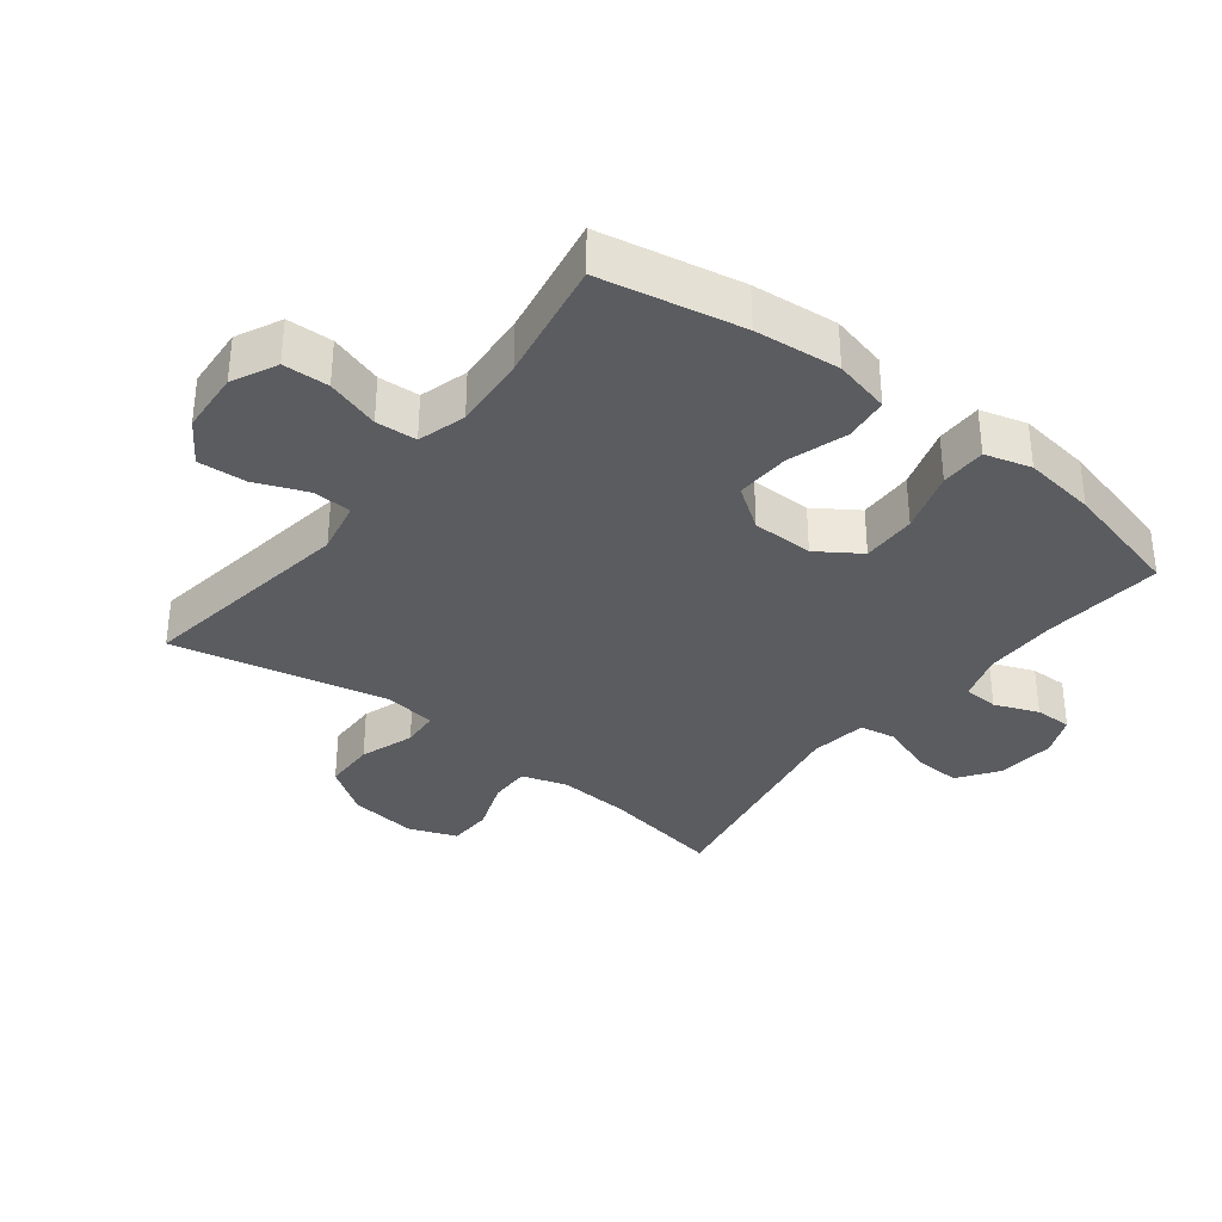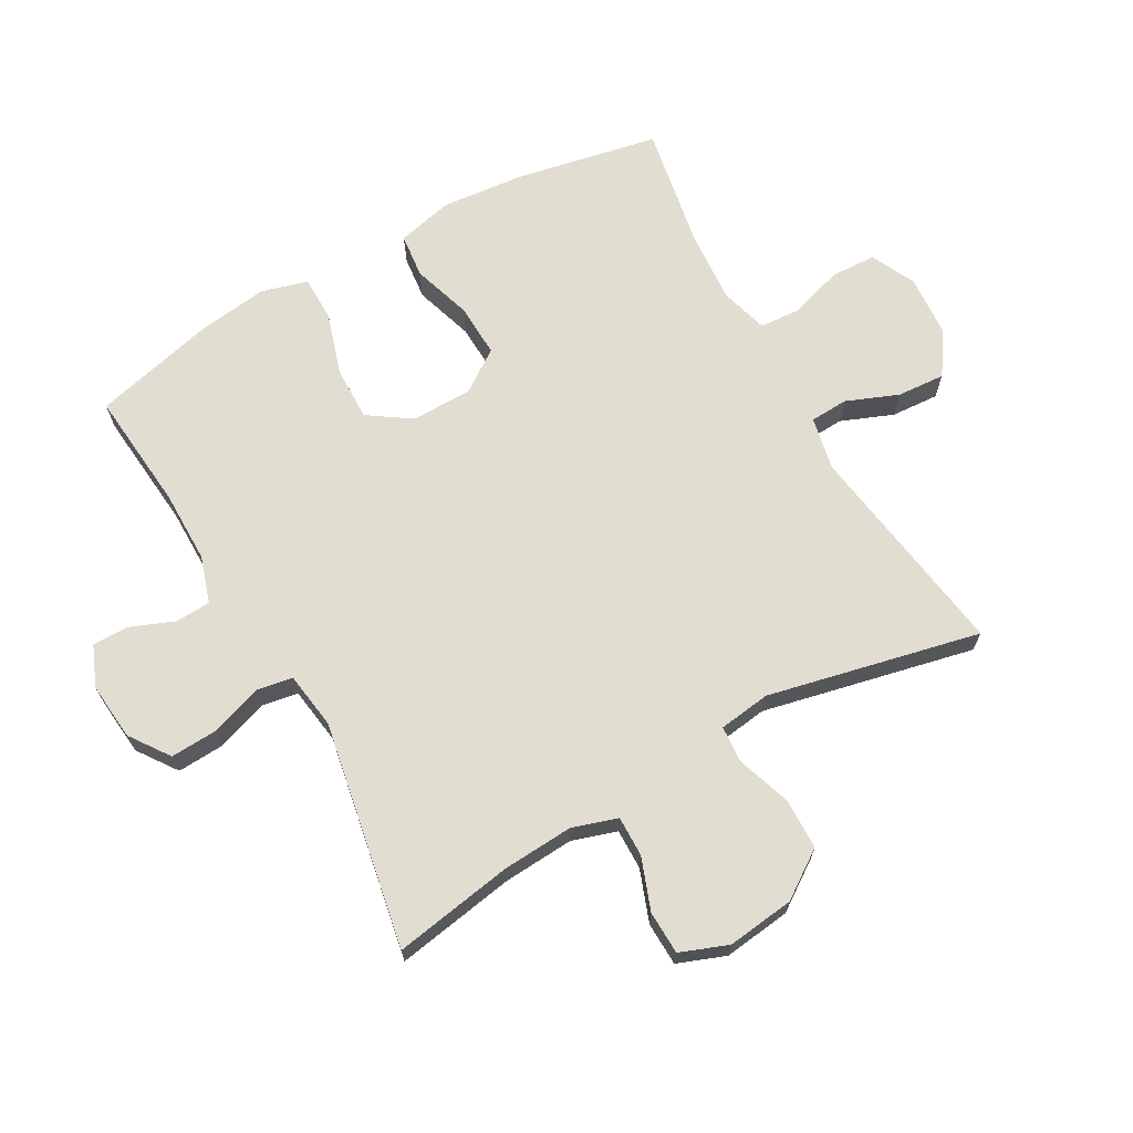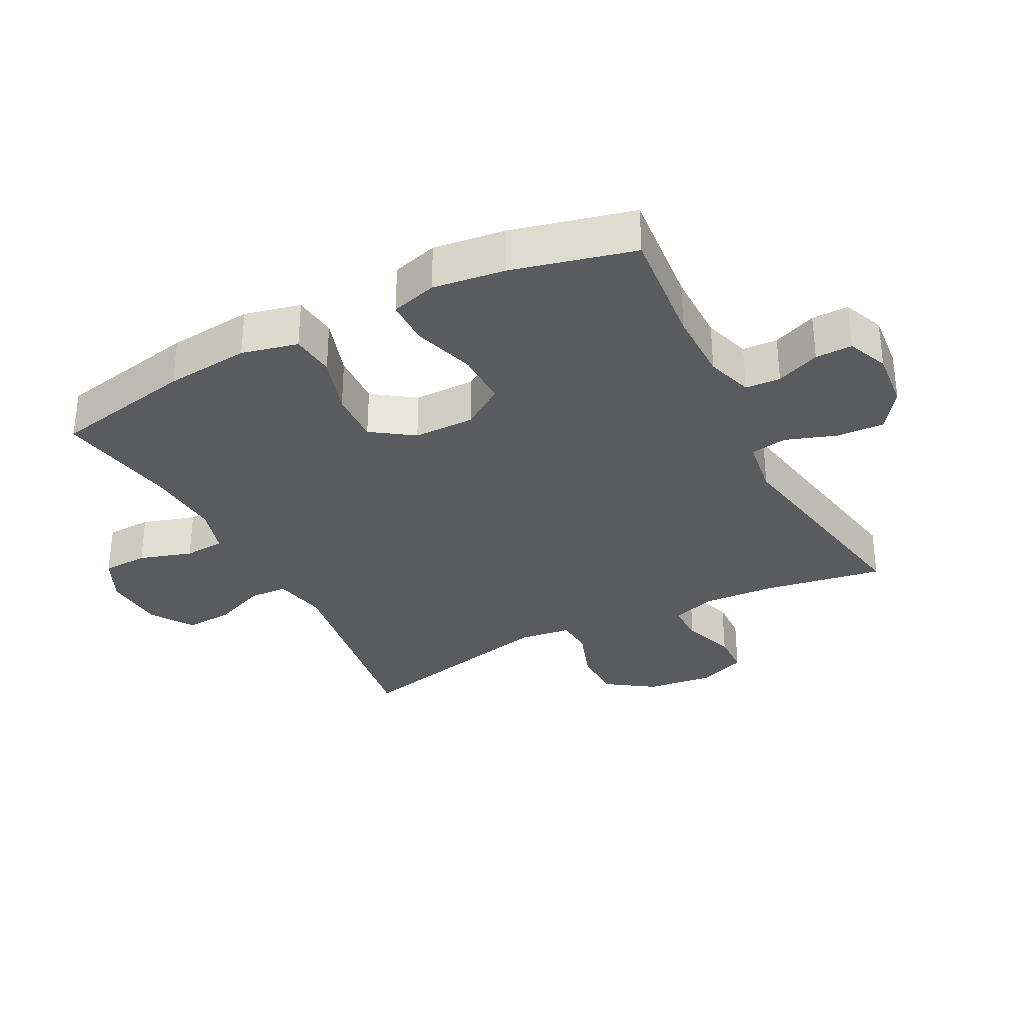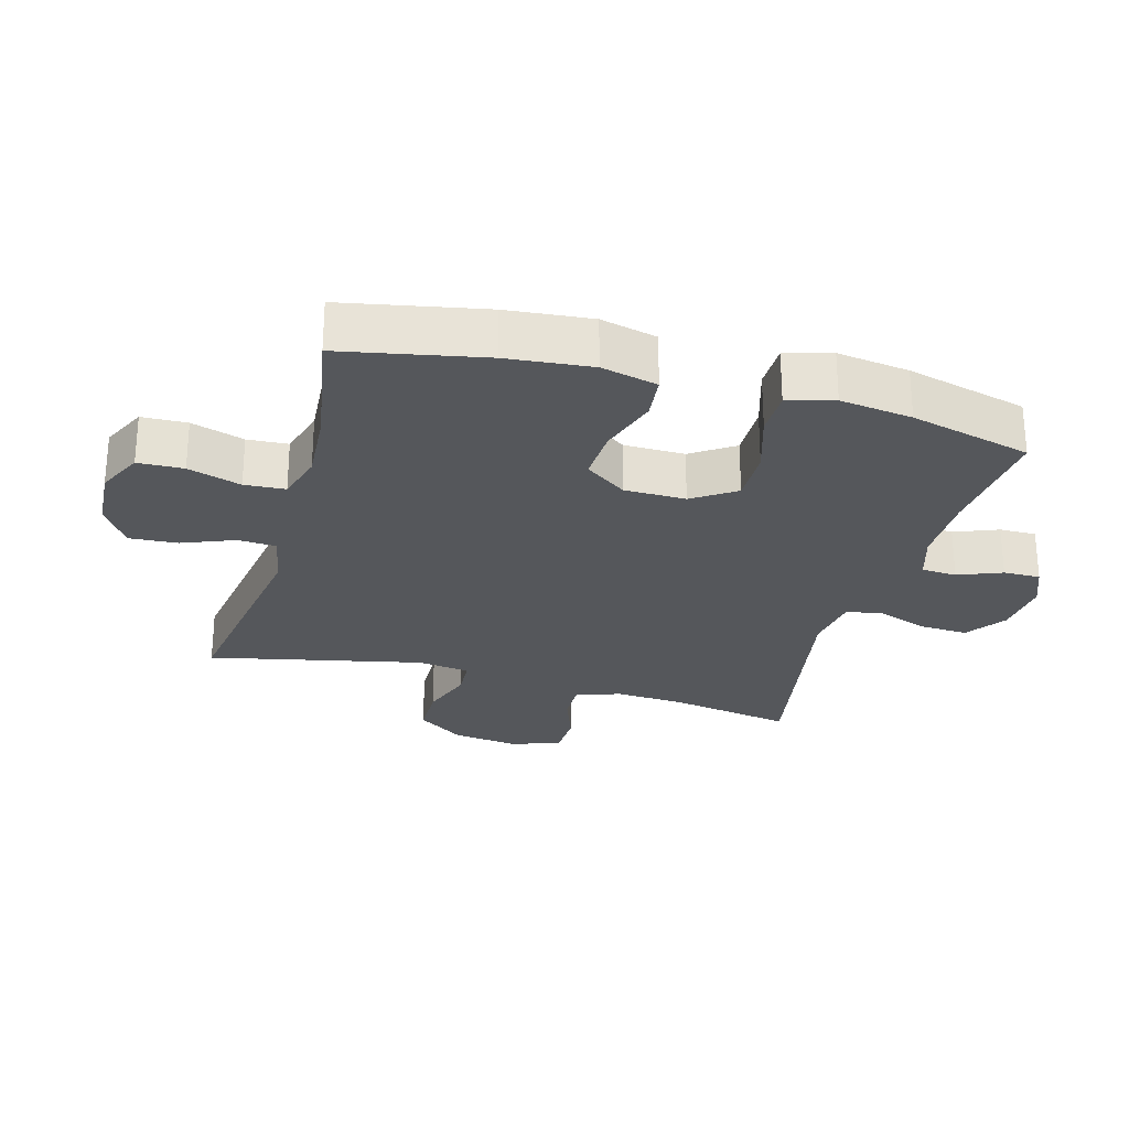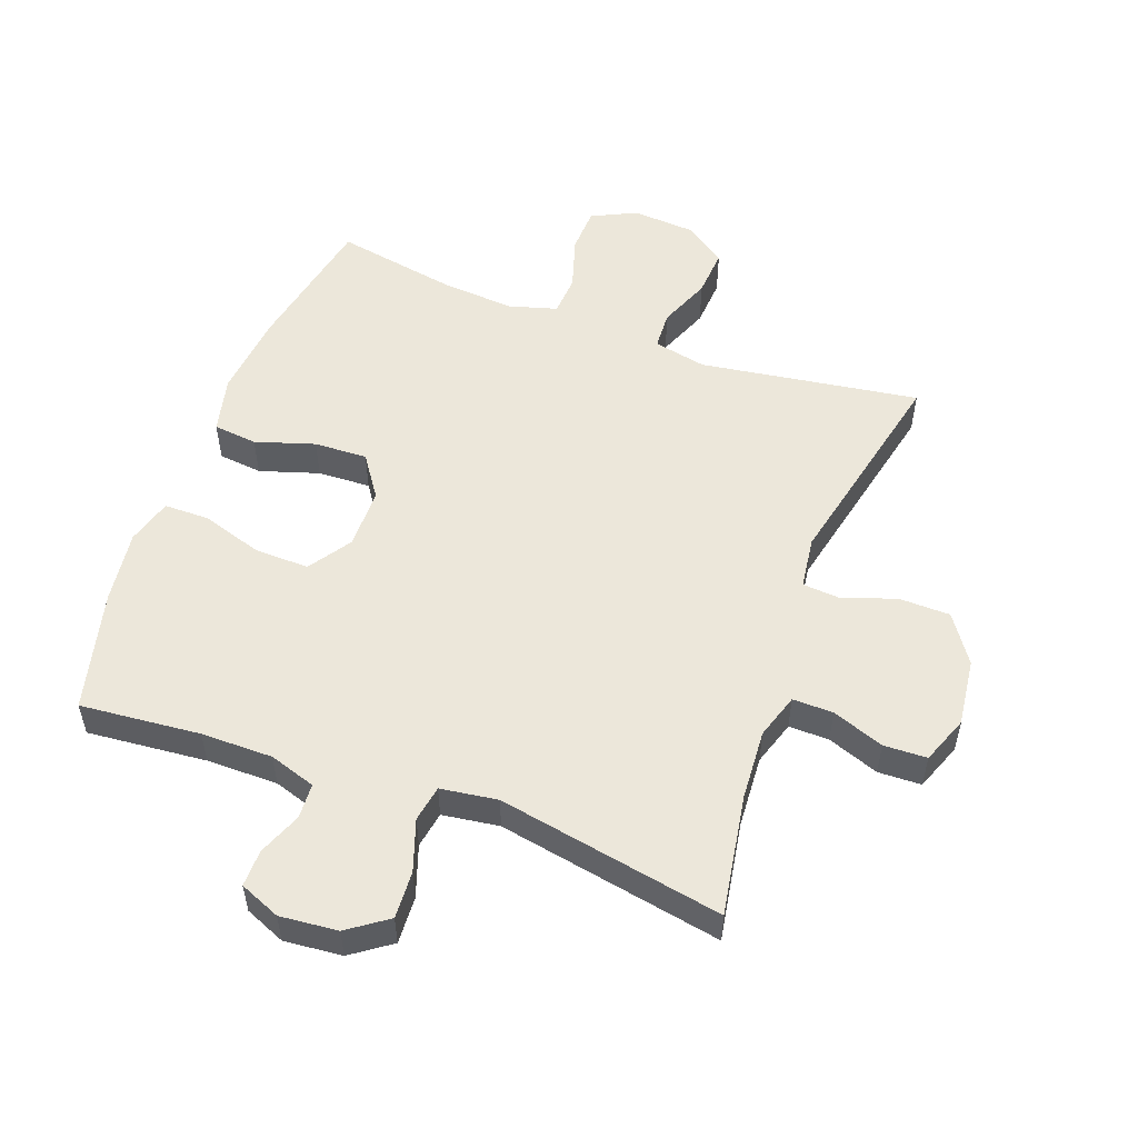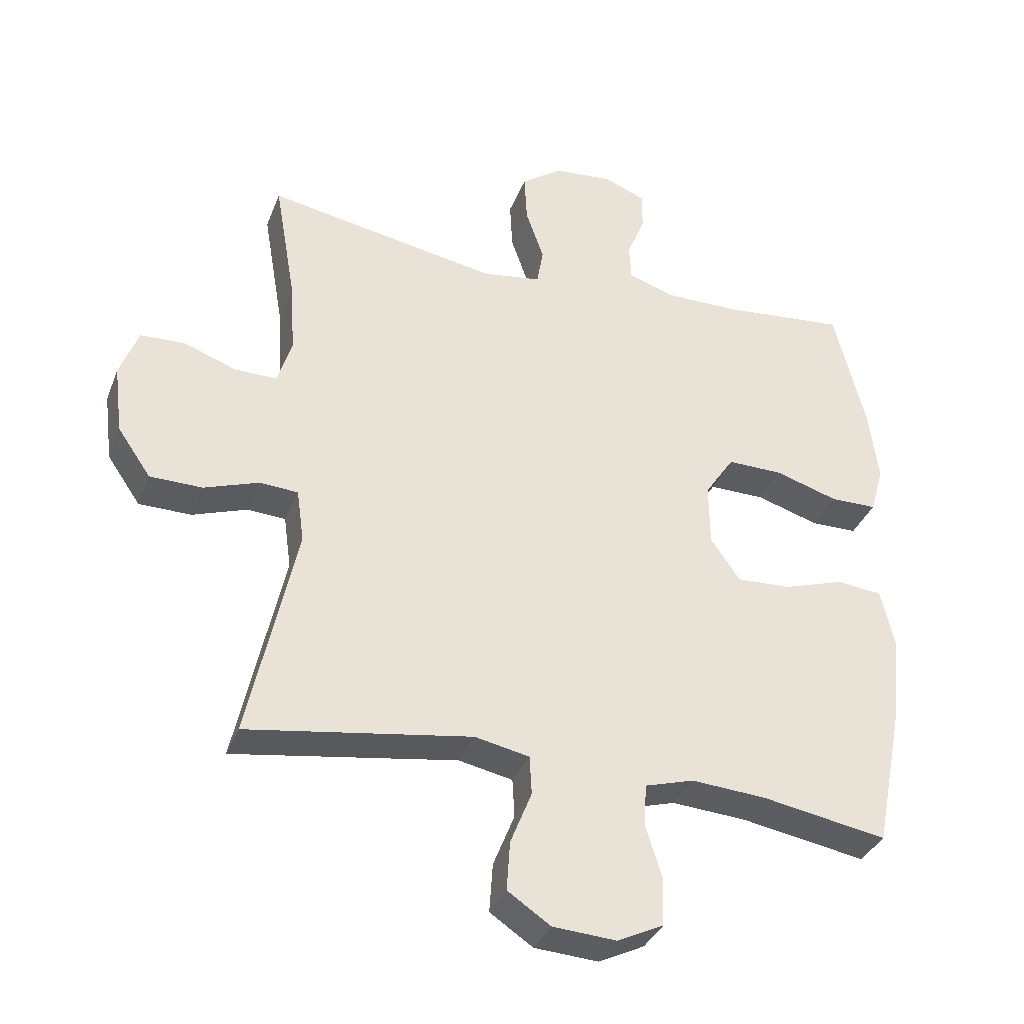
<metadata>
{"format":"obj","ext":"obj","renderer":"f3d","projection":"perspective","resolution":1024,"background":"white","views":[{"elev":-34.8,"azim":-127.9,"up":"+Y"},{"elev":68.5,"azim":60.7,"up":"+Y"},{"elev":-32.6,"azim":-62.6,"up":"+Y"},{"elev":-26.7,"azim":-105.7,"up":"+Y"},{"elev":53.9,"azim":20.3,"up":"+Y"},{"elev":-34.8,"azim":160.6,"up":"+Z"}]}
</metadata>
<code>
o path5592
v -0.5633 0.0375 0.3106
v -0.5784 0.0375 0.196
v -0.5575 0.0375 0.1228
v -0.4853 0.0375 0.1223
v -0.3879 0.0375 0.1528
v -0.3014 0.0375 0.1542
v -0.2561 0.0375 0.08656
v -0.2569 0.0375 -0.01024
v -0.3029 0.0375 -0.07638
v -0.3875 0.0375 -0.07267
v -0.4819 0.0375 -0.04255
v -0.5519 0.0375 -0.05009
v -0.573 0.0375 -0.1393
v -0.5596 0.0375 -0.2741
v -0.5152 0.0375 -0.4985
v -0.3205 0.0375 -0.4641
v -0.2041 0.0375 -0.4558
v -0.1282 0.0375 -0.478
v -0.1241 0.0375 -0.5426
v -0.1503 0.0375 -0.6269
v -0.1477 0.0375 -0.6991
v -0.07661 0.0375 -0.7335
v 0.02244 0.0375 -0.7269
v 0.08915 0.0375 -0.6821
v 0.08402 0.0375 -0.606
v 0.0508 0.0375 -0.5232
v 0.05409 0.0375 -0.4628
v 0.1385 0.0375 -0.4455
v 0.4865 0.0375 -0.4985
v 0.4119 0.0375 -0.1601
v 0.4233 0.0375 -0.07776
v 0.4824 0.0375 -0.0736
v 0.5679 0.0375 -0.103
v 0.6494 0.0375 -0.1017
v 0.7009 0.0375 -0.0267
v 0.7142 0.0375 0.08029
v 0.6853 0.0375 0.1562
v 0.6165 0.0375 0.1587
v 0.5338 0.0375 0.1286
v 0.4693 0.0375 0.1278
v 0.4465 0.0375 0.1994
v 0.4538 0.0375 0.3125
v 0.4865 0.0375 0.5034
v 0.1267 0.0375 0.438
v 0.03608 0.0375 0.4511
v 0.02613 0.0375 0.5089
v 0.05426 0.0375 0.5904
v 0.05817 0.0375 0.6658
v -0.00457 0.0375 0.7105
v -0.09678 0.0375 0.7194
v -0.1614 0.0375 0.6925
v -0.1606 0.0375 0.634
v -0.1329 0.0375 0.5644
v -0.136 0.0375 0.5088
v -0.21 0.0375 0.4852
v -0.3241 0.0375 0.4854
v -0.5152 0.0375 0.5034
v -0.5633 -0.0375 0.3106
v -0.5784 -0.0375 0.196
v -0.5575 -0.0375 0.1228
v -0.4853 -0.0375 0.1223
v -0.3879 -0.0375 0.1528
v -0.3014 -0.0375 0.1542
v -0.2561 -0.0375 0.08656
v -0.2569 -0.0375 -0.01024
v -0.3029 -0.0375 -0.07638
v -0.3875 -0.0375 -0.07267
v -0.4819 -0.0375 -0.04255
v -0.5519 -0.0375 -0.05009
v -0.573 -0.0375 -0.1393
v -0.5596 -0.0375 -0.2741
v -0.5152 -0.0375 -0.4985
v -0.3205 -0.0375 -0.4641
v -0.2041 -0.0375 -0.4558
v -0.1282 -0.0375 -0.478
v -0.1241 -0.0375 -0.5426
v -0.1503 -0.0375 -0.6269
v -0.1477 -0.0375 -0.6991
v -0.07661 -0.0375 -0.7335
v 0.02244 -0.0375 -0.7269
v 0.08915 -0.0375 -0.6821
v 0.08402 -0.0375 -0.606
v 0.0508 -0.0375 -0.5232
v 0.05409 -0.0375 -0.4628
v 0.1385 -0.0375 -0.4455
v 0.4865 -0.0375 -0.4985
v 0.4119 -0.0375 -0.1601
v 0.4233 -0.0375 -0.07776
v 0.4824 -0.0375 -0.0736
v 0.5679 -0.0375 -0.103
v 0.6494 -0.0375 -0.1017
v 0.7009 -0.0375 -0.0267
v 0.7142 -0.0375 0.08029
v 0.6853 -0.0375 0.1562
v 0.6165 -0.0375 0.1587
v 0.5338 -0.0375 0.1286
v 0.4693 -0.0375 0.1278
v 0.4465 -0.0375 0.1994
v 0.4538 -0.0375 0.3125
v 0.4865 -0.0375 0.5034
v 0.1267 -0.0375 0.438
v 0.03608 -0.0375 0.4511
v 0.02613 -0.0375 0.5089
v 0.05426 -0.0375 0.5904
v 0.05817 -0.0375 0.6658
v -0.00457 -0.0375 0.7105
v -0.09678 -0.0375 0.7194
v -0.1614 -0.0375 0.6925
v -0.1606 -0.0375 0.634
v -0.1329 -0.0375 0.5644
v -0.136 -0.0375 0.5088
v -0.21 -0.0375 0.4852
v -0.3241 -0.0375 0.4854
v -0.5152 -0.0375 0.5034
v -0.5633 0.0375 0.3106
v -0.5784 0.0375 0.196
v -0.5575 0.0375 0.1228
v -0.5575 0.0375 0.1228
v -0.5519 0.0375 -0.05009
v -0.5519 0.0375 -0.05009
v -0.573 0.0375 -0.1393
v -0.5596 0.0375 -0.2741
v -0.4853 0.0375 0.1223
v -0.4819 0.0375 -0.04255
v -0.5152 0.0375 0.5034
v -0.5152 0.0375 0.5034
v -0.5152 0.0375 -0.4985
v -0.5152 0.0375 -0.4985
v -0.3879 0.0375 0.1528
v -0.3875 0.0375 -0.07267
v -0.3241 0.0375 0.4854
v -0.3205 0.0375 -0.4641
v -0.3014 0.0375 0.1542
v -0.3029 0.0375 -0.07638
v -0.21 0.0375 0.4852
v -0.2041 0.0375 -0.4558
v -0.2569 0.0375 -0.01024
v -0.2561 0.0375 0.08656
v -0.136 0.0375 0.5088
v -0.136 0.0375 0.5088
v -0.1282 0.0375 -0.478
v -0.1282 0.0375 -0.478
v -0.09678 0.0375 0.7194
v -0.1614 0.0375 0.6925
v -0.1614 0.0375 0.6925
v -0.1606 0.0375 0.634
v -0.1329 0.0375 0.5644
v -0.1241 0.0375 -0.5426
v -0.1503 0.0375 -0.6269
v -0.1477 0.0375 -0.6991
v -0.1477 0.0375 -0.6991
v -0.07661 0.0375 -0.7335
v -0.00457 0.0375 0.7105
v 0.02244 0.0375 -0.7269
v 0.05817 0.0375 0.6658
v 0.08915 0.0375 -0.6821
v 0.05426 0.0375 0.5904
v 0.02613 0.0375 0.5089
v 0.03608 0.0375 0.4511
v 0.03608 0.0375 0.4511
v 0.1267 0.0375 0.438
v 0.0508 0.0375 -0.5232
v 0.05409 0.0375 -0.4628
v 0.05409 0.0375 -0.4628
v 0.08402 0.0375 -0.606
v 0.1385 0.0375 -0.4455
v 0.4865 0.0375 0.5034
v 0.4865 0.0375 0.5034
v 0.4538 0.0375 0.3125
v 0.4119 0.0375 -0.1601
v 0.4233 0.0375 -0.07776
v 0.4233 0.0375 -0.07776
v 0.4465 0.0375 0.1994
v 0.4824 0.0375 -0.0736
v 0.4693 0.0375 0.1278
v 0.4693 0.0375 0.1278
v 0.4865 0.0375 -0.4985
v 0.4865 0.0375 -0.4985
v 0.5338 0.0375 0.1286
v 0.5679 0.0375 -0.103
v 0.6165 0.0375 0.1587
v 0.6494 0.0375 -0.1017
v 0.6853 0.0375 0.1562
v 0.6853 0.0375 0.1562
v 0.7009 0.0375 -0.0267
v 0.7142 0.0375 0.08029
v -0.5633 -0.0375 0.3106
v -0.5784 -0.0375 0.196
v -0.5575 -0.0375 0.1228
v -0.5575 -0.0375 0.1228
v -0.5519 -0.0375 -0.05009
v -0.5519 -0.0375 -0.05009
v -0.573 -0.0375 -0.1393
v -0.5596 -0.0375 -0.2741
v -0.4853 -0.0375 0.1223
v -0.4819 -0.0375 -0.04255
v -0.5152 -0.0375 0.5034
v -0.5152 -0.0375 0.5034
v -0.5152 -0.0375 -0.4985
v -0.5152 -0.0375 -0.4985
v -0.3879 -0.0375 0.1528
v -0.3875 -0.0375 -0.07267
v -0.3241 -0.0375 0.4854
v -0.3205 -0.0375 -0.4641
v -0.3014 -0.0375 0.1542
v -0.3029 -0.0375 -0.07638
v -0.21 -0.0375 0.4852
v -0.2041 -0.0375 -0.4558
v -0.2569 -0.0375 -0.01024
v -0.2561 -0.0375 0.08656
v -0.136 -0.0375 0.5088
v -0.136 -0.0375 0.5088
v -0.1282 -0.0375 -0.478
v -0.1282 -0.0375 -0.478
v -0.09678 -0.0375 0.7194
v -0.1614 -0.0375 0.6925
v -0.1614 -0.0375 0.6925
v -0.1606 -0.0375 0.634
v -0.1329 -0.0375 0.5644
v -0.1241 -0.0375 -0.5426
v -0.1503 -0.0375 -0.6269
v -0.1477 -0.0375 -0.6991
v -0.1477 -0.0375 -0.6991
v -0.07661 -0.0375 -0.7335
v -0.00457 -0.0375 0.7105
v 0.02244 -0.0375 -0.7269
v 0.05817 -0.0375 0.6658
v 0.08915 -0.0375 -0.6821
v 0.05426 -0.0375 0.5904
v 0.02613 -0.0375 0.5089
v 0.03608 -0.0375 0.4511
v 0.03608 -0.0375 0.4511
v 0.1267 -0.0375 0.438
v 0.0508 -0.0375 -0.5232
v 0.05409 -0.0375 -0.4628
v 0.05409 -0.0375 -0.4628
v 0.08402 -0.0375 -0.606
v 0.1385 -0.0375 -0.4455
v 0.4865 -0.0375 0.5034
v 0.4865 -0.0375 0.5034
v 0.4538 -0.0375 0.3125
v 0.4119 -0.0375 -0.1601
v 0.4233 -0.0375 -0.07776
v 0.4233 -0.0375 -0.07776
v 0.4465 -0.0375 0.1994
v 0.4824 -0.0375 -0.0736
v 0.4693 -0.0375 0.1278
v 0.4693 -0.0375 0.1278
v 0.4865 -0.0375 -0.4985
v 0.4865 -0.0375 -0.4985
v 0.5338 -0.0375 0.1286
v 0.5679 -0.0375 -0.103
v 0.6165 -0.0375 0.1587
v 0.6494 -0.0375 -0.1017
v 0.6853 -0.0375 0.1562
v 0.6853 -0.0375 0.1562
v 0.7009 -0.0375 -0.0267
v 0.7142 -0.0375 0.08029
f 213 234 235
f 194 204 202
f 201 188 195
f 188 201 187
f 257 251 252
f 201 205 203
f 210 243 233
f 222 224 221
f 251 258 253
f 219 225 215
f 242 238 249
f 234 220 237
f 209 243 210
f 251 257 258
f 196 193 202
f 221 237 220
f 210 231 205
f 187 203 197
f 195 188 189
f 211 230 219
f 187 201 203
f 206 235 209
f 211 231 230
f 243 246 247
f 230 229 219
f 235 238 209
f 204 208 206
f 242 209 238
f 237 221 226
f 219 215 218
f 213 235 206
f 224 226 221
f 202 204 206
f 208 213 206
f 199 204 194
f 253 258 255
f 220 234 213
f 225 219 229
f 252 251 246
f 243 245 233
f 205 231 207
f 207 231 211
f 210 233 231
f 233 245 241
f 191 193 196
f 218 215 216
f 245 243 247
f 225 229 227
f 209 242 243
f 193 194 202
f 247 246 251
f 257 252 254
f 203 205 207
f 233 241 239
f 237 226 228
f 1 2 59 58
f 2 118 190 59
f 120 13 70 192
f 13 14 71 70
f 3 4 61 60
f 11 12 69 68
f 126 1 58 198
f 14 128 200 71
f 4 5 62 61
f 10 11 68 67
f 56 57 114 113
f 15 16 73 72
f 5 6 63 62
f 9 10 67 66
f 55 56 113 112
f 16 17 74 73
f 8 9 66 65
f 6 7 64 63
f 7 8 65 64
f 140 55 112 212
f 17 142 214 74
f 50 145 217 107
f 51 52 109 108
f 52 53 110 109
f 19 20 77 76
f 20 151 223 77
f 21 22 79 78
f 53 54 111 110
f 18 19 76 75
f 49 50 107 106
f 22 23 80 79
f 48 49 106 105
f 23 24 81 80
f 47 48 105 104
f 46 47 104 103
f 160 46 103 232
f 44 45 102 101
f 26 164 236 83
f 25 26 83 82
f 24 25 82 81
f 27 28 85 84
f 168 44 101 240
f 42 43 100 99
f 30 172 244 87
f 41 42 99 98
f 31 32 89 88
f 176 41 98 248
f 178 30 87 250
f 28 29 86 85
f 39 40 97 96
f 32 33 90 89
f 38 39 96 95
f 33 34 91 90
f 184 38 95 256
f 34 35 92 91
f 36 37 94 93
f 35 36 93 92
f 141 163 162
f 122 130 132
f 129 123 116
f 116 115 129
f 185 180 179
f 129 131 133
f 138 161 171
f 150 149 152
f 179 181 186
f 147 143 153
f 170 177 166
f 162 165 148
f 137 138 171
f 179 186 185
f 124 130 121
f 149 148 165
f 138 133 159
f 115 125 131
f 123 117 116
f 139 147 158
f 115 131 129
f 134 137 163
f 139 158 159
f 171 175 174
f 158 147 157
f 163 137 166
f 132 134 136
f 170 166 137
f 165 154 149
f 147 146 143
f 141 134 163
f 152 149 154
f 130 134 132
f 136 134 141
f 127 122 132
f 181 183 186
f 148 141 162
f 153 157 147
f 180 174 179
f 171 161 173
f 133 135 159
f 135 139 159
f 138 159 161
f 161 169 173
f 119 124 121
f 146 144 143
f 173 175 171
f 153 155 157
f 137 171 170
f 121 130 122
f 175 179 174
f 185 182 180
f 131 135 133
f 161 167 169
f 165 156 154

</code>
